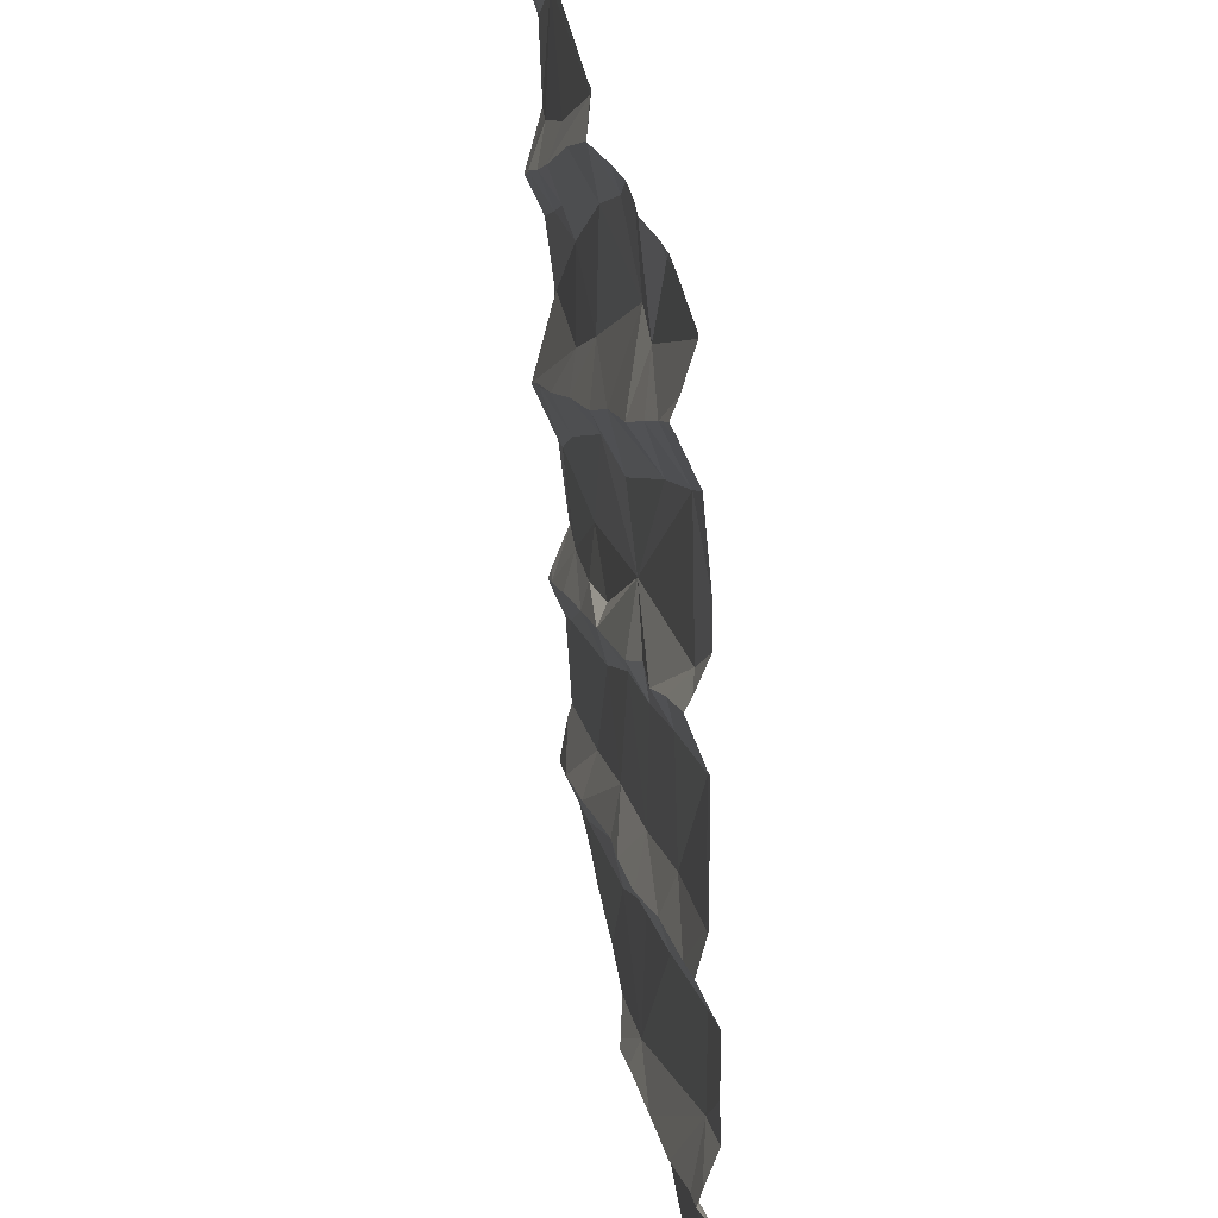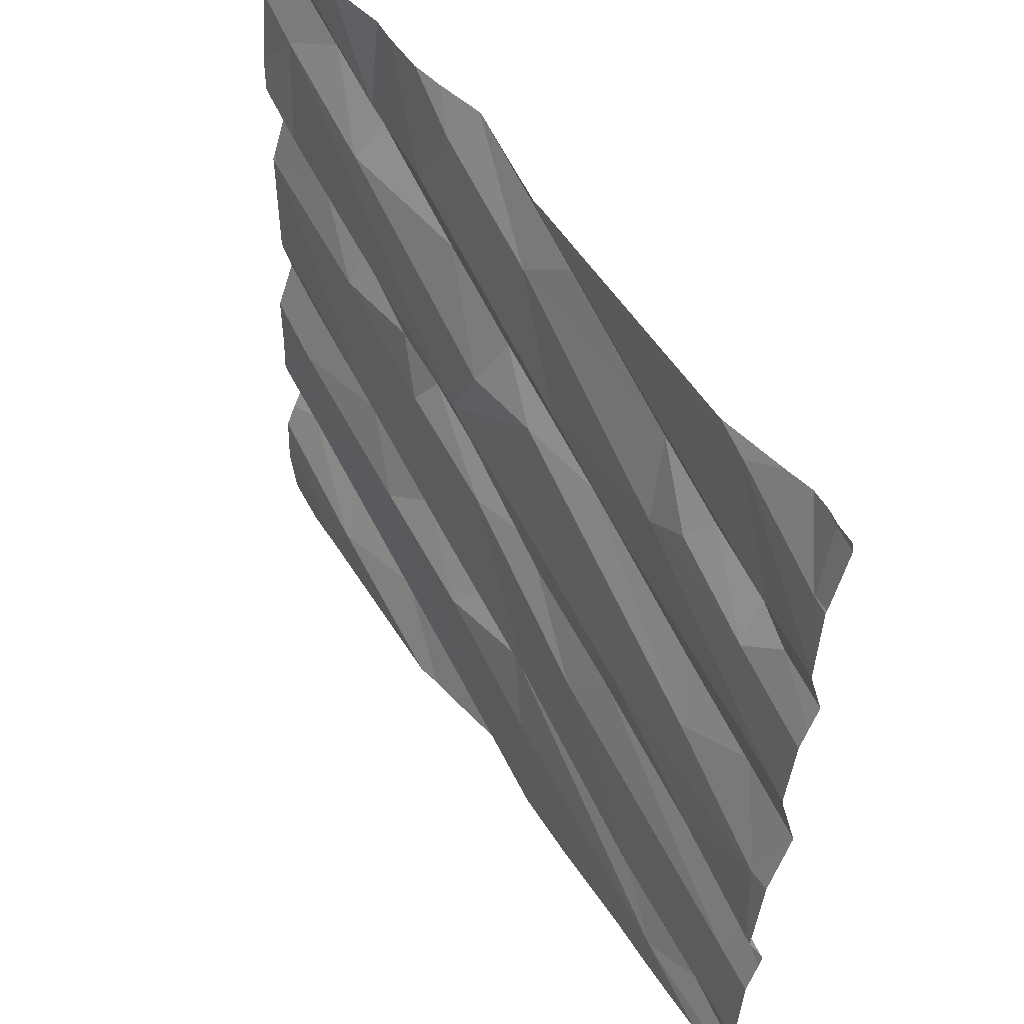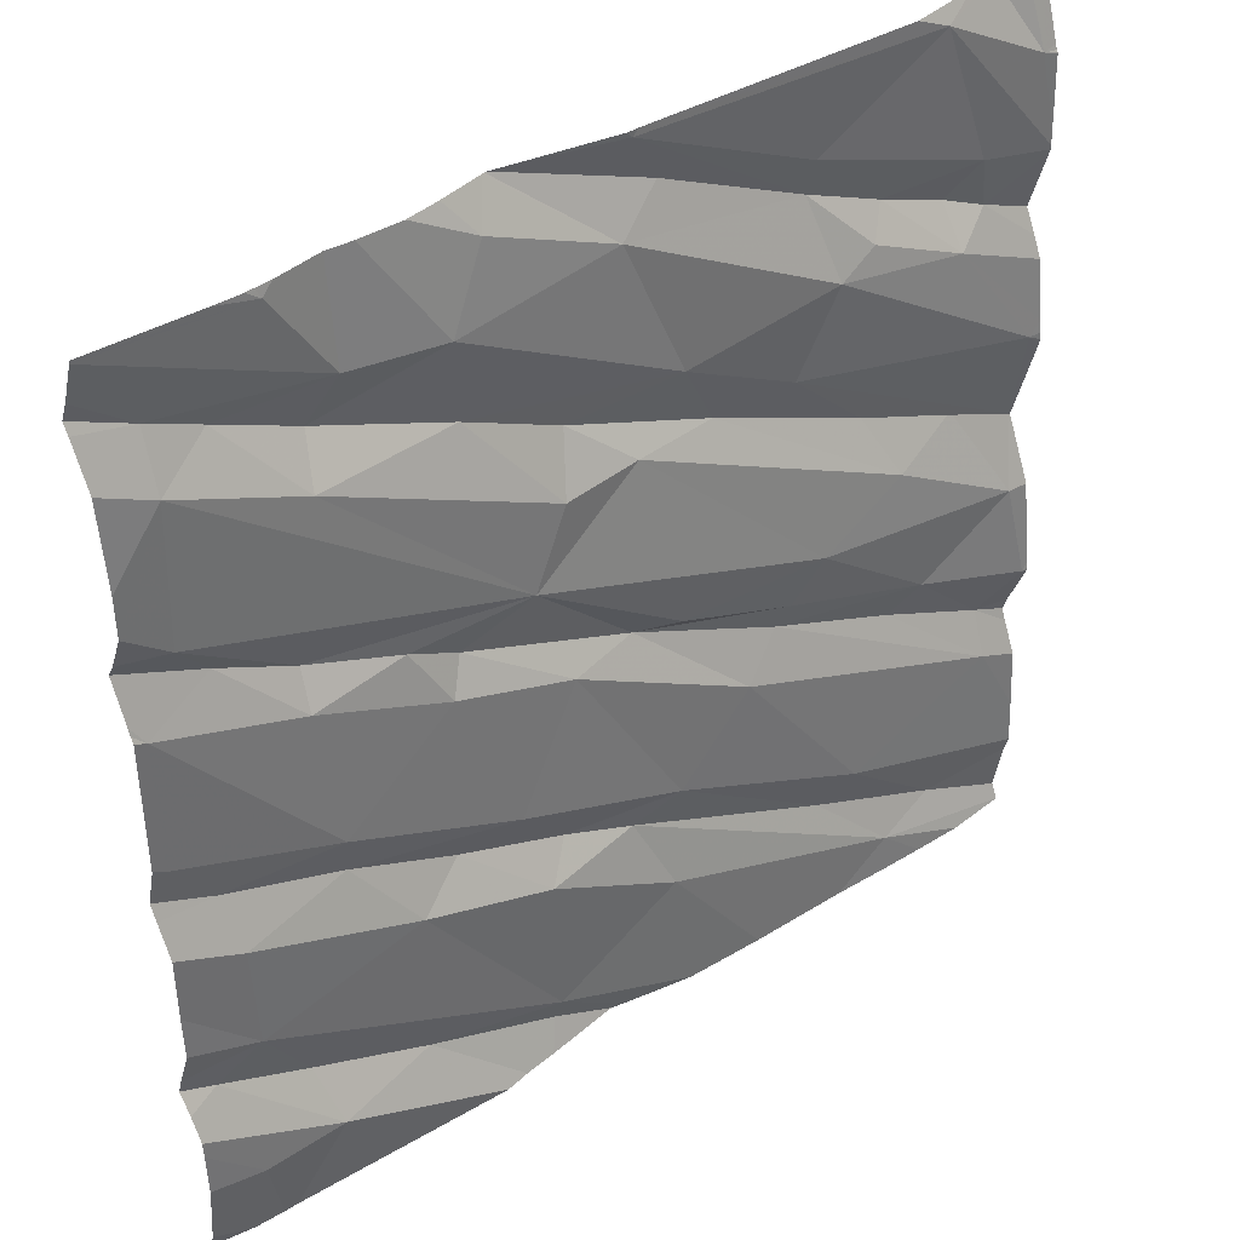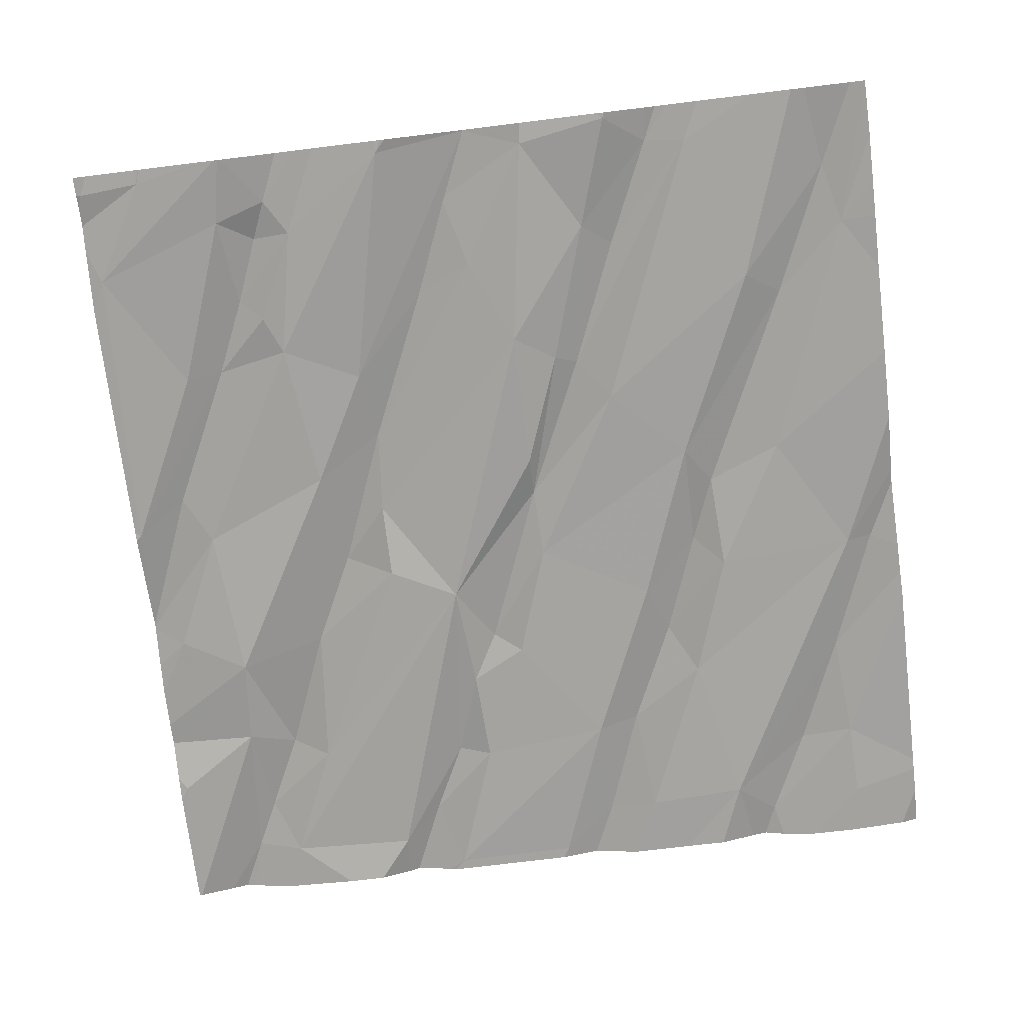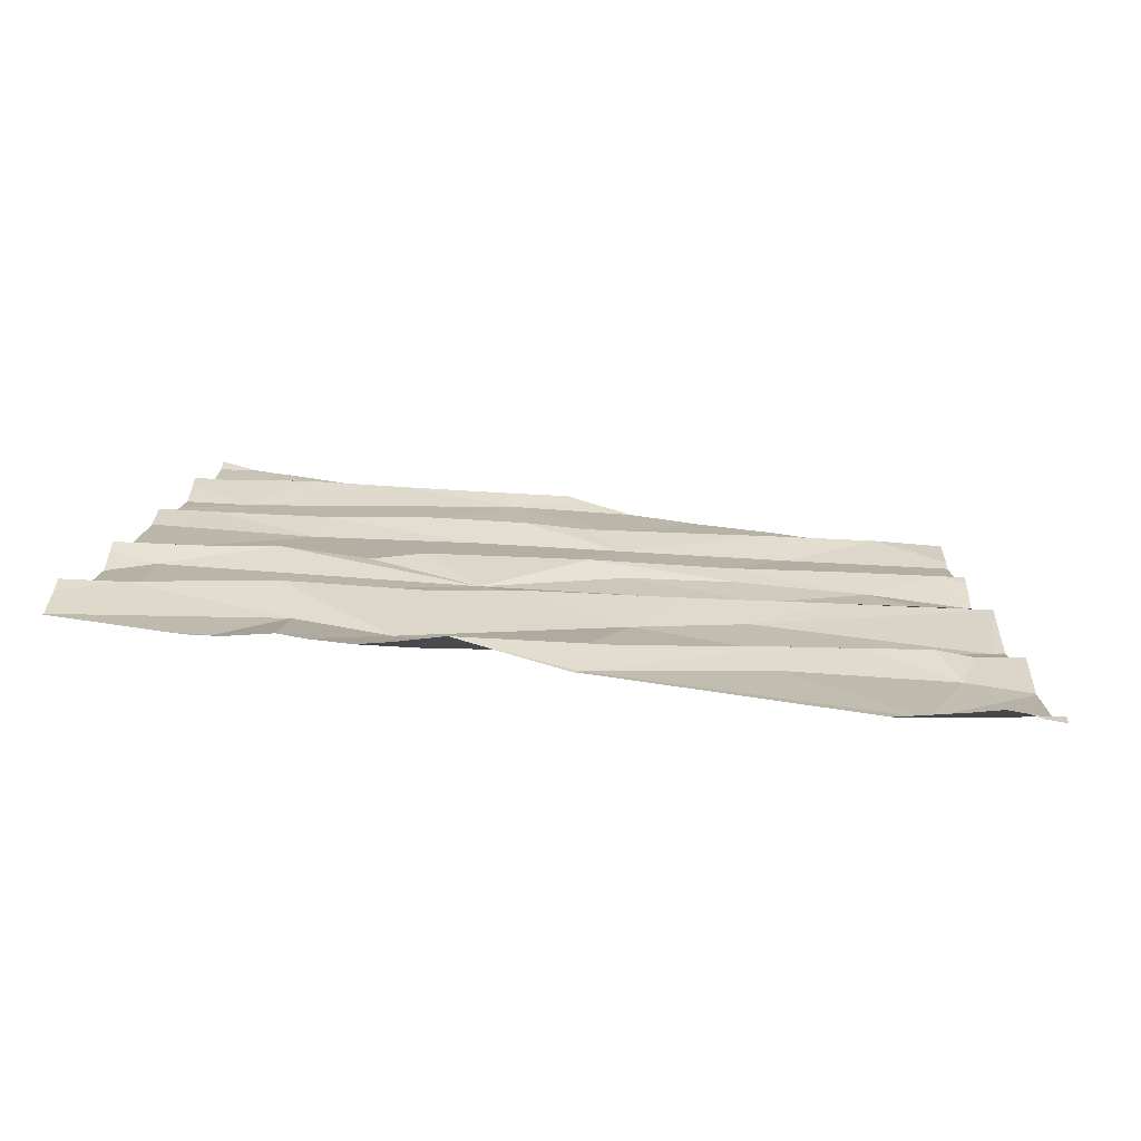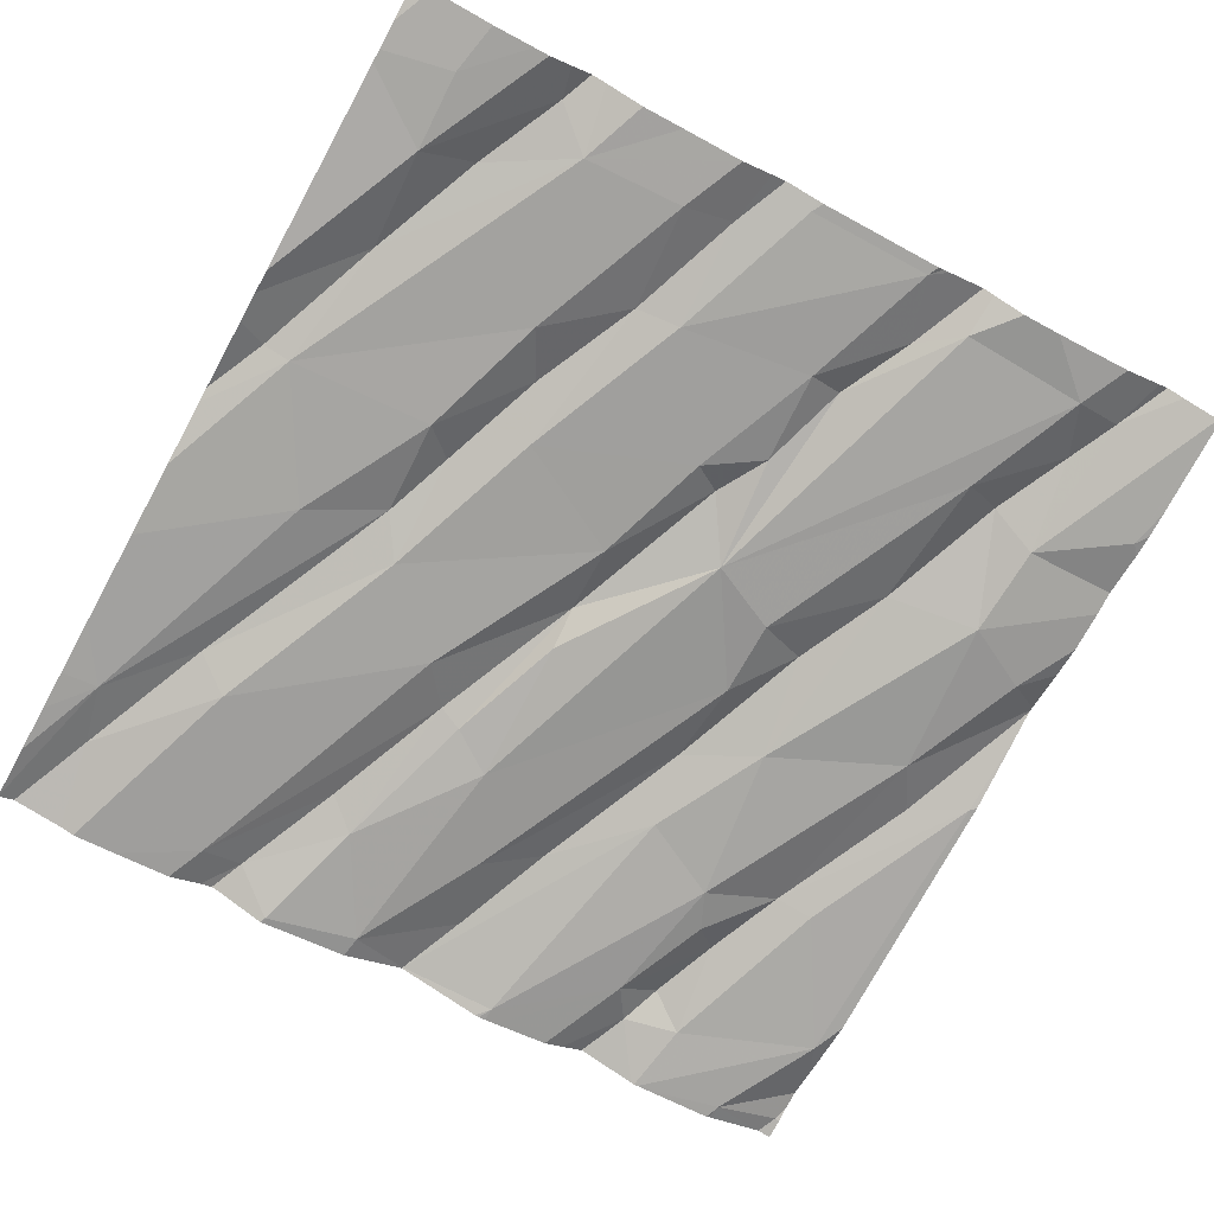
<metadata>
{"format":"obj","ext":"obj","renderer":"f3d","projection":"perspective","resolution":1024,"background":"white","views":[{"elev":29.2,"azim":75.4,"up":"+Y"},{"elev":53.0,"azim":-129.4,"up":"+Y"},{"elev":39.9,"azim":135.7,"up":"+Y"},{"elev":-79.8,"azim":-83.1,"up":"+Z"},{"elev":12.7,"azim":-178.3,"up":"+Z"},{"elev":-67.1,"azim":61.1,"up":"+Z"}]}
</metadata>
<code>
v -39.09 256.9 502.9
v -37.51 258.2 503.1
v -37.51 258.2 503.1
v -37.51 257.4 503.1
v -37.51 258.7 503.1
v -39.34 258.7 503
v -38.26 258.7 503.1
v -38.31 258.7 503.1
v -37.51 258.3 503.1
v -39.34 257.4 502.9
v -39.33 257.3 502.9
v -39.23 256.9 502.9
v -37.51 257.8 503.1
v -38.99 257.2 502.9
v -37.51 258 503.1
v -37.51 257.6 503.1
v -37.51 258.2 503.1
v -39.4 257.5 502.8
v -38.94 257.1 502.9
v -38.57 257.3 503
v -38.49 257.3 503
v -39.3 258.7 503
v -38.29 257 503
v -38.56 257.1 503
v -38.27 257.3 503
v -38.73 257.5 502.9
v -37.79 257 503
v -38.3 256.9 503
v -38.34 257.3 503
v -38 257.4 503
v -38.11 257.4 503.1
v -38.02 257 503
v -37.62 257 503
v -38.76 256.8 502.9
v -38.43 256.8 503
v -38.27 256.8 503
v -37.65 257.3 503.1
v -37.58 257.2 503.1
v -37.77 257.1 503.1
v -38.6 256.8 502.9
v -37.64 257.5 503.1
v -38.97 256.8 502.9
v -37.51 257.3 503.1
v -39.41 257.8 502.9
v -37.51 257.6 503.1
v -39.26 257.9 502.9
v -39.37 257.7 502.9
v -37.51 257.7 503.1
v -39.16 257.5 502.9
v -39.11 257.5 502.9
v -39.1 257.8 502.9
v -39.04 257.9 503
v -39.39 258 502.9
v -38.85 258.1 503
v -37.51 257.3 503.1
v -37.51 257.8 503.1
v -38.9 257.7 502.9
v -39.24 258.7 503
v -38.82 257.6 503
v -38.5 257.7 503
v -38.22 257.5 503
v -38.14 257.9 503.1
v -38.03 257.9 503.1
v -38.84 257.6 502.9
v -38.27 258 503
v -38.59 257.7 503
v -37.88 257.5 503.1
v -38.1 257.8 503
v -38.35 257.7 503
v -38.34 258.1 503
v -38.51 258.1 503
v -38.7 258.1 503
v -37.68 258.1 503.1
v -37.84 258 503.1
v -37.6 258.2 503.1
v -37.63 257.6 503.1
v -37.53 257.7 503.1
v -38.14 256.8 503
v -37.86 257.6 503
v -37.68 256.8 503
v -37.53 258 503.1
v -37.83 257.9 503.1
v -38.2 256.8 503
v -37.51 257.2 503.1
v -37.51 257.1 503.1
v -39.38 258.6 502.9
v -38.94 258.3 502.9
v -39.27 258.4 502.9
v -39.22 258.3 503
v -39.3 258.3 502.9
v -39.16 258.7 502.9
v -39.37 258.7 502.9
v -37.51 256.9 503.1
v -37.51 257.1 503.1
v -37.51 257 503.1
v -39.22 258.2 502.9
v -39.07 258.4 503
v -37.51 257.2 503.1
v -38.21 258.7 503.1
v -38.38 258.2 503.1
v -38.6 258.3 503
v -38.9 258.5 503
v -38.58 258.6 503
v -38.18 258.3 503.1
v -38.51 258.7 503
v -37.87 258.3 503.1
v -38.14 258.5 503
v -37.94 258.5 503.1
v -37.9 258.4 503.1
v -38.48 258.5 503
v -39.02 258.3 503
v -38.89 258.5 503
v -37.62 258.5 503.1
v -37.66 256.8 503.1
v -39.29 256.8 502.9
v -37.64 256.8 503.1
v -37.63 258.6 503.2
v -39.42 256.8 502.9
v -37.82 258.7 503.1
v -38.46 256.8 503
v -37.51 256.8 503.1
v -37.74 258.5 503.1
v -39.1 256.8 502.9
v -39.19 256.8 502.9
v -39.37 258.7 502.9
v -38.52 258.7 503
v -39.42 256.8 502.9
v -38.5 258.7 503
v -39.42 257.2 502.9
v -39.42 257.3 502.9
v -39.42 257.1 502.8
v -39.42 257 502.8
v -39.42 257.4 502.9
v -39.42 257.5 502.8
v -39.42 257 502.9
v -39.42 257.3 502.9
v -39.42 256.9 502.9
v -39.42 257.8 502.9
v -39.42 257.8 502.9
v -39.42 257.5 502.8
v -39.42 257.5 502.8
v -39.42 257.7 502.9
v -39.42 258 502.9
v -39.42 257.8 502.9
v -39.42 258 502.9
v -39.42 258 502.9
v -39.42 258 502.9
v -39.42 258.6 502.9
v -39.42 258.6 502.9
v -39.42 258.7 502.9
v -39.42 258.6 502.9
v -39.42 258.2 502.9
v -39.42 258.4 502.9
v -39.42 258.4 502.9
v -39.42 258.4 502.9
v -39.42 258.4 502.9
v -39.42 258.2 502.9
v -39.42 258.2 502.9
v -39.42 258.6 502.9
v -37.51 258.7 503.2
v -37.51 258.6 503.2
v -37.51 258.7 503.1
v -37.51 258 503.1
v -37.51 258.1 503.1
v -37.51 258.5 503.1
v -37.51 258.6 503.2
v -37.51 258 503.1
v -37.6 256.8 503.1
v -38.09 258.7 503.1
v -38.16 258.7 503.1
v -37.94 258.7 503.1
v -38 258.7 503.1
v -38.25 258.7 503.1
v -38.26 258.7 503.1
v -39.09 258.7 502.9
v -37.73 258.7 503.1
v -37.84 258.7 503.1
v -37.81 258.7 503.1
v -39.41 258.7 502.9
v -39.42 258.7 502.9
v -37.8 258.7 503.1
v -37.79 258.7 503.1
f 166 117 165
f 178 119 181
f 172 107 171
f 129 10 130
f 14 11 131
f 133 18 134
f 12 14 132
f 165 113 9
f 164 81 163
f 127 12 137
f 163 81 167
f 1 19 12
f 21 20 19
f 19 1 21
f 14 19 20
f 24 23 25
f 171 108 119
f 20 26 14
f 21 29 20
f 11 14 26
f 19 14 12
f 24 21 1
f 25 29 21
f 40 24 34
f 24 1 42
f 25 23 30
f 25 31 29
f 32 28 36
f 27 32 83
f 21 24 25
f 28 23 120
f 23 28 32
f 33 27 80
f 170 99 169
f 37 39 38
f 37 38 98
f 177 119 178
f 39 27 38
f 93 95 116
f 84 27 85
f 27 33 94
f 37 41 30
f 39 37 32
f 27 39 32
f 30 23 37
f 37 23 32
f 176 119 5
f 47 46 44
f 18 10 49
f 50 10 11
f 47 51 46
f 44 46 52
f 50 49 10
f 119 162 5
f 141 47 142
f 138 53 143
f 52 54 44
f 18 49 47
f 162 108 160
f 49 57 47
f 142 44 144
f 175 91 126
f 161 117 166
f 47 57 51
f 54 53 44
f 59 26 60
f 49 50 59
f 20 29 61
f 64 59 60
f 61 29 31
f 66 65 57
f 60 66 64
f 65 66 60
f 61 31 67
f 25 30 31
f 61 68 69
f 50 11 59
f 59 64 49
f 20 61 69
f 68 62 69
f 63 62 68
f 65 71 57
f 65 70 71
f 60 69 62
f 60 62 65
f 60 26 69
f 66 57 64
f 51 57 71
f 52 51 72
f 51 71 72
f 54 52 72
f 20 69 26
f 64 57 49
f 65 62 63
f 11 26 59
f 52 46 51
f 73 75 74
f 56 76 48
f 79 67 76
f 77 81 79
f 174 110 173
f 16 41 45
f 45 37 4
f 67 79 61
f 41 76 67
f 67 30 41
f 31 30 67
f 74 63 82
f 63 74 65
f 79 76 77
f 82 81 73
f 63 68 82
f 74 82 73
f 79 82 68
f 81 77 13
f 173 99 170
f 68 61 79
f 82 79 81
f 168 93 116
f 54 87 53
f 89 88 90
f 86 92 150
f 6 86 22
f 160 117 161
f 153 88 154
f 90 96 89
f 89 96 97
f 97 88 89
f 155 86 156
f 96 90 157
f 147 96 158
f 2 73 81
f 169 99 107
f 96 53 87
f 22 91 58
f 154 91 155
f 3 75 73
f 100 71 70
f 100 101 72
f 101 100 104
f 8 103 7
f 70 65 106
f 104 107 101
f 107 108 171
f 169 107 172
f 106 109 104
f 107 99 110
f 110 99 173
f 7 110 174
f 101 107 110
f 54 101 87
f 87 111 96
f 91 88 112
f 54 72 101
f 102 111 87
f 102 112 97
f 87 101 110
f 103 102 110
f 91 105 126
f 111 97 96
f 112 88 97
f 106 104 70
f 104 109 107
f 100 70 104
f 108 107 109
f 112 102 105
f 103 105 102
f 72 71 100
f 91 112 105
f 111 102 97
f 102 87 110
f 113 75 17
f 3 73 2
f 115 1 127
f 117 108 122
f 119 108 162
f 122 108 109
f 116 95 114
f 126 105 128
f 117 113 165
f 171 119 177
f 113 117 122
f 109 106 122
f 121 93 168
f 65 74 75
f 128 105 8
f 114 33 80
f 108 117 160
f 106 65 113
f 2 81 164
f 106 113 122
f 113 65 75
f 80 27 78
f 7 103 110
f 9 113 17
f 115 127 118
f 17 75 3
f 127 1 12
f 129 11 10
f 78 27 83
f 130 10 136
f 15 81 13
f 131 11 129
f 132 14 131
f 13 77 56
f 133 10 18
f 8 105 103
f 4 37 43
f 134 18 140
f 135 12 132
f 83 32 36
f 45 41 37
f 136 10 133
f 34 24 42
f 137 12 135
f 58 91 175
f 138 44 53
f 139 44 138
f 16 76 41
f 140 18 141
f 35 28 120
f 43 37 55
f 141 18 47
f 48 76 16
f 142 47 44
f 143 53 145
f 144 44 139
f 22 86 91
f 56 77 76
f 145 53 146
f 146 53 147
f 36 28 35
f 85 27 94
f 147 53 96
f 148 86 159
f 149 86 148
f 42 1 123
f 84 38 27
f 150 92 125
f 151 86 150
f 6 92 86
f 40 23 24
f 152 90 153
f 95 33 114
f 153 90 88
f 154 88 91
f 155 91 86
f 94 33 95
f 120 23 40
f 156 86 149
f 55 37 98
f 157 90 152
f 158 96 157
f 98 38 84
f 125 92 6
f 159 86 151
f 123 1 124
f 167 81 15
f 124 1 115
f 179 150 125
f 180 150 179
f 181 119 182
f 182 119 176

</code>
